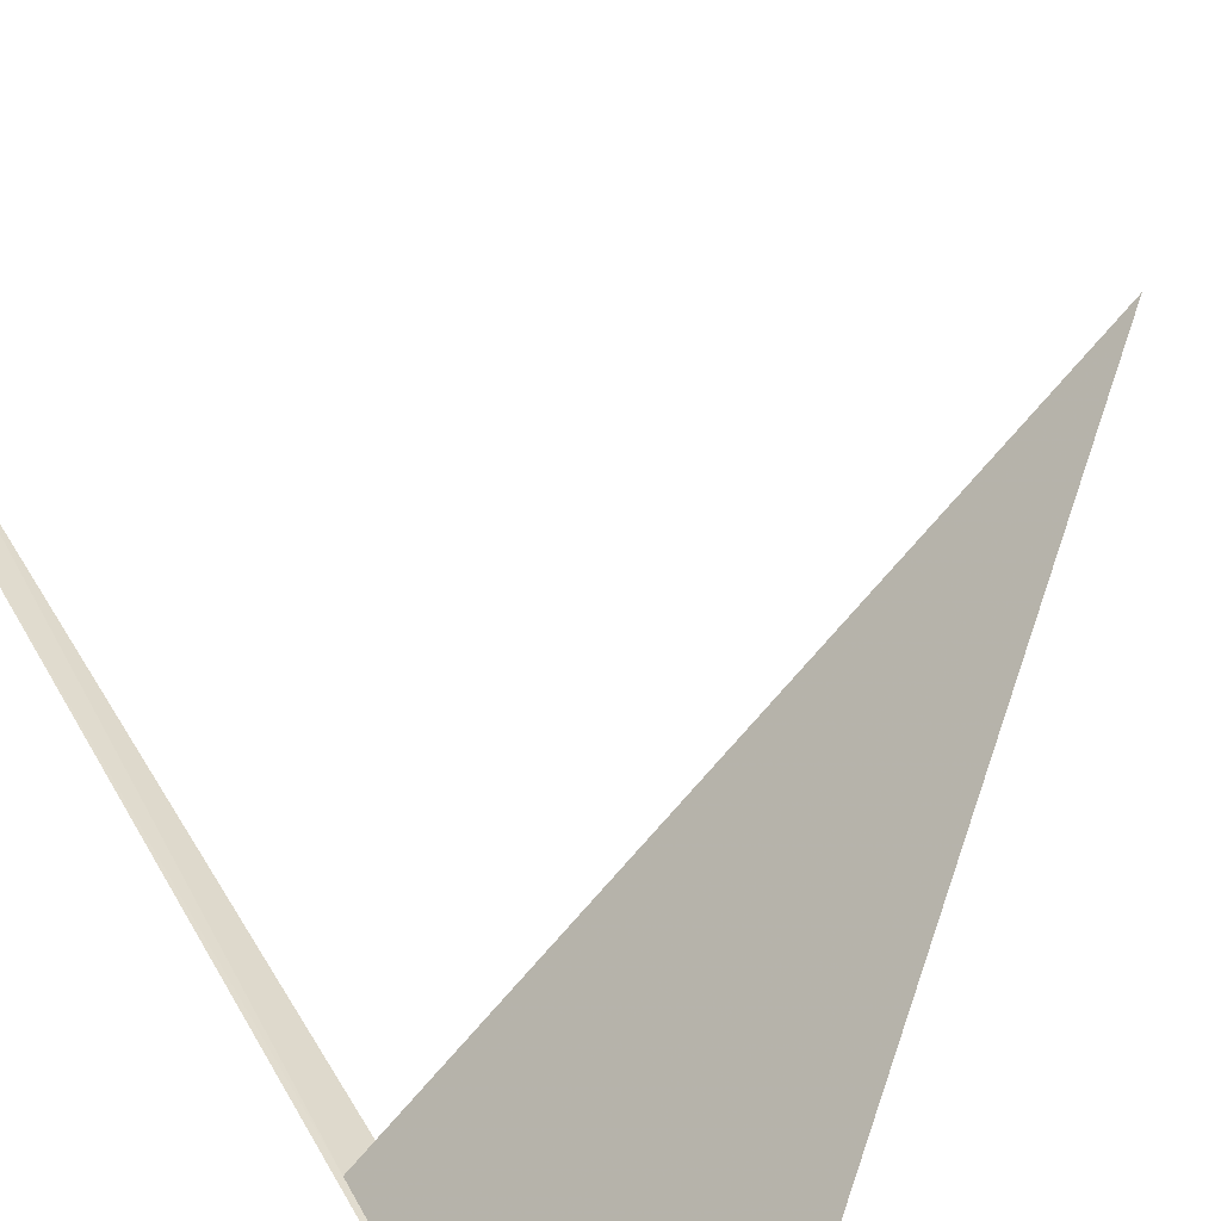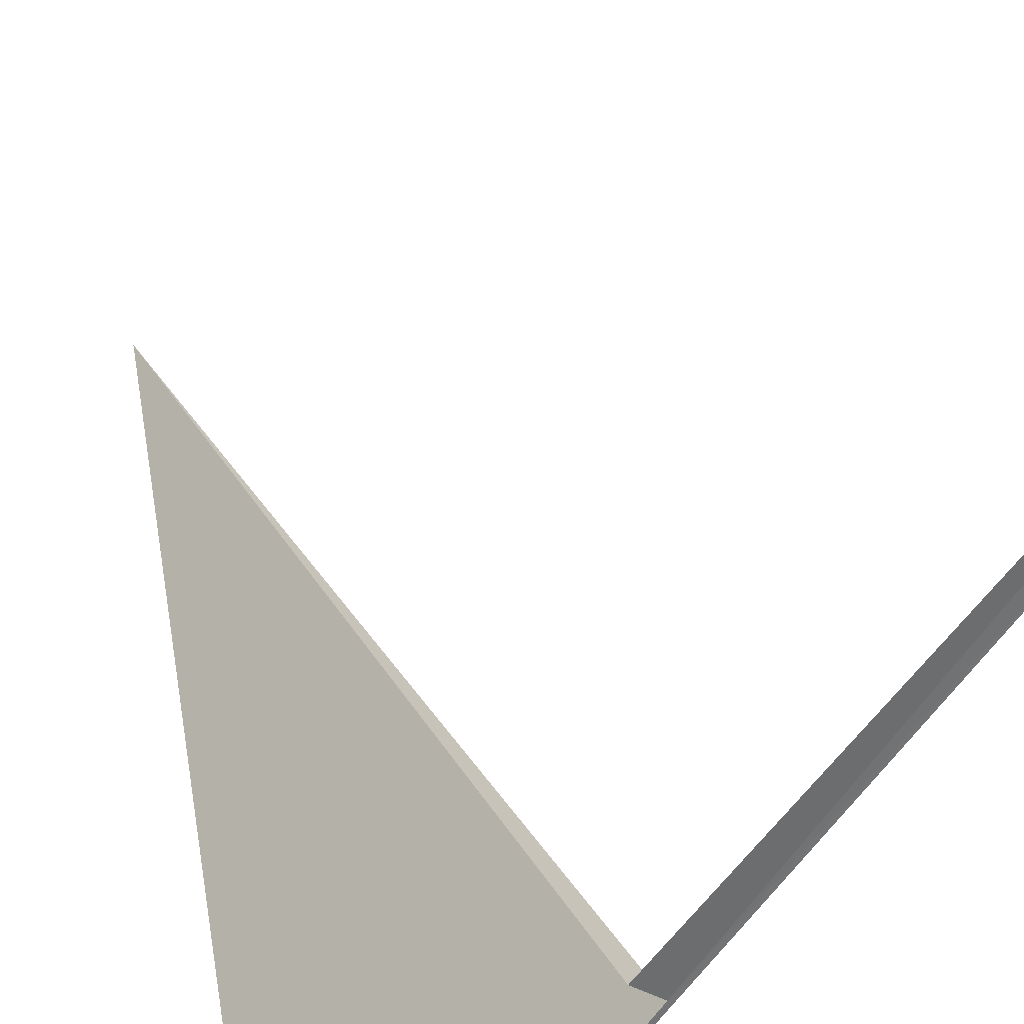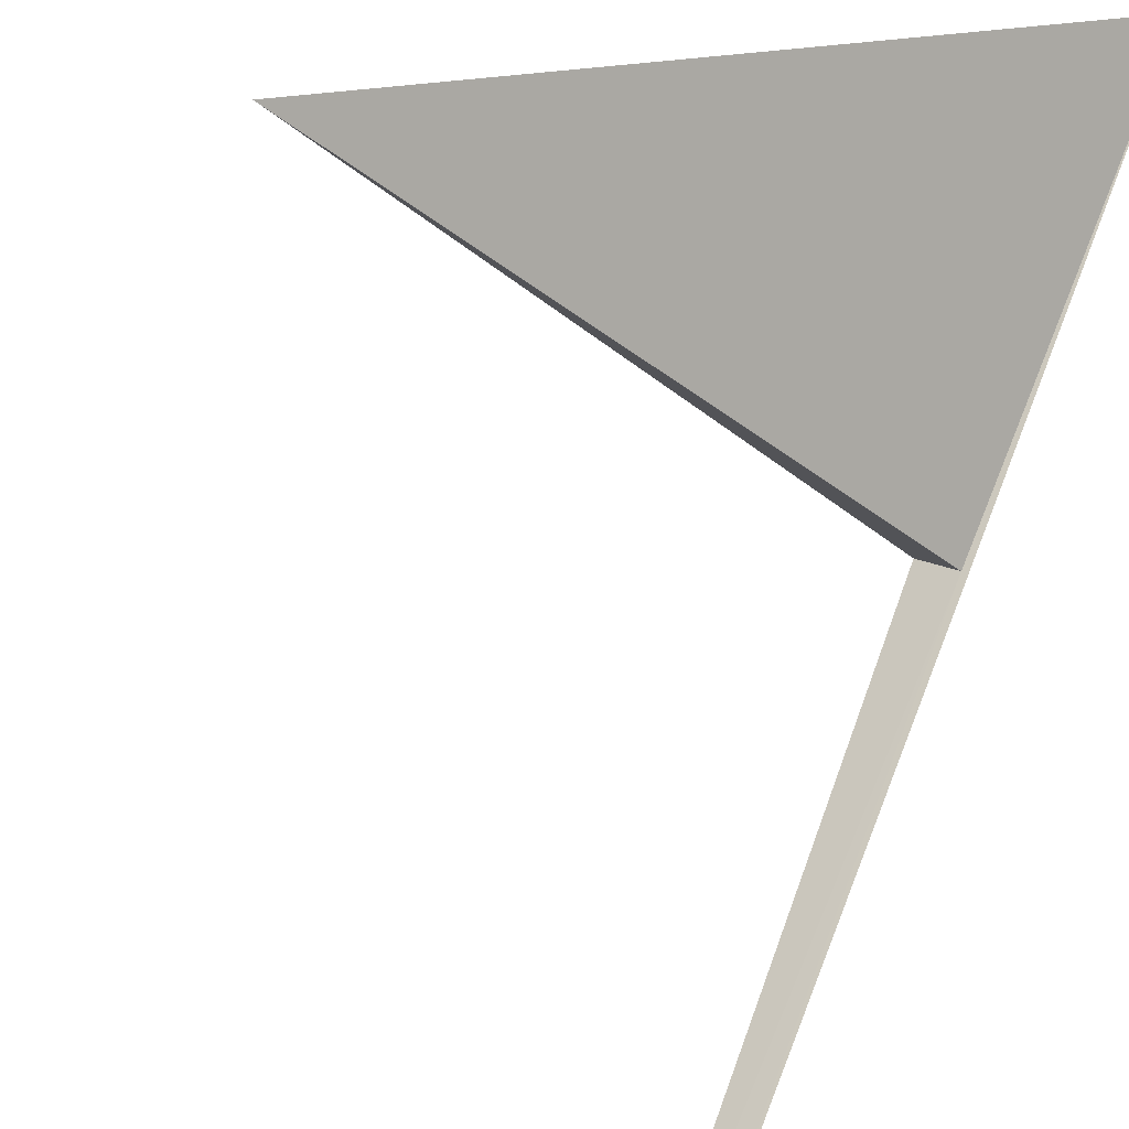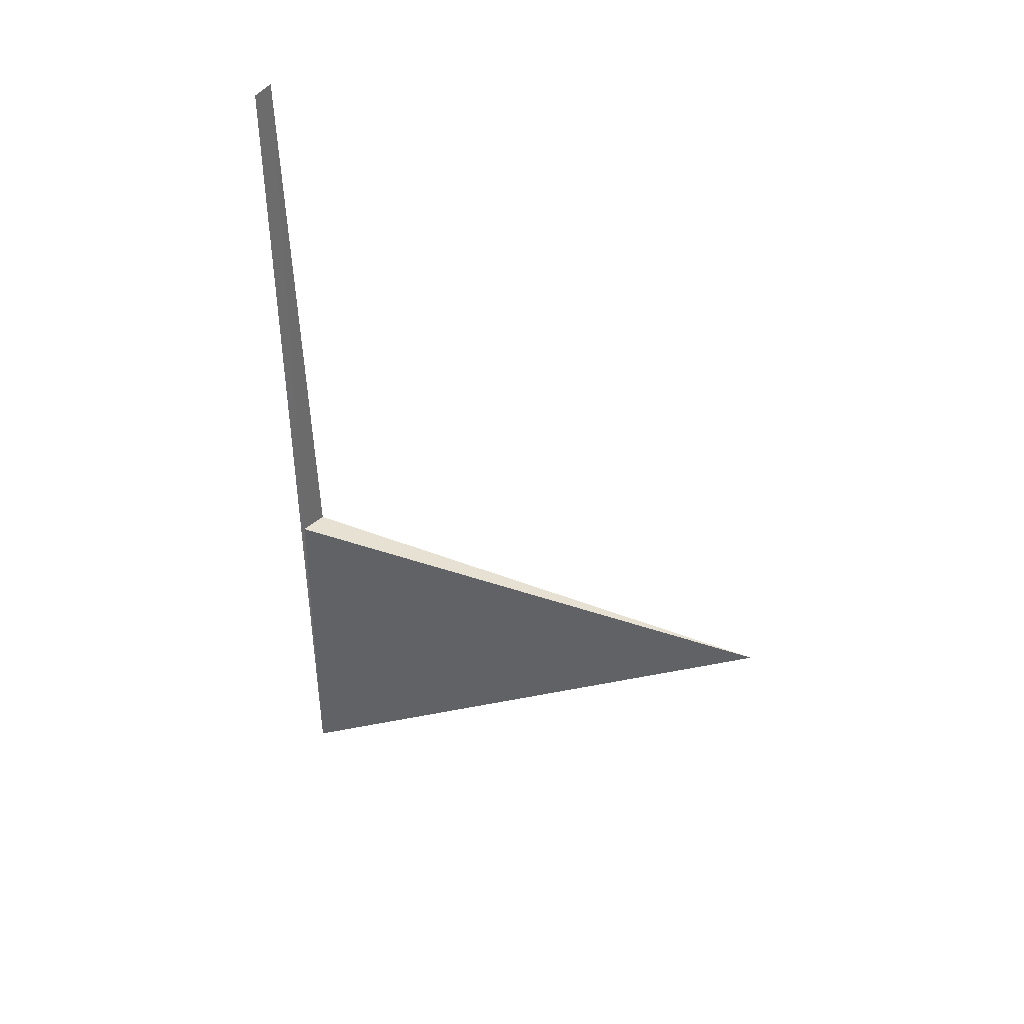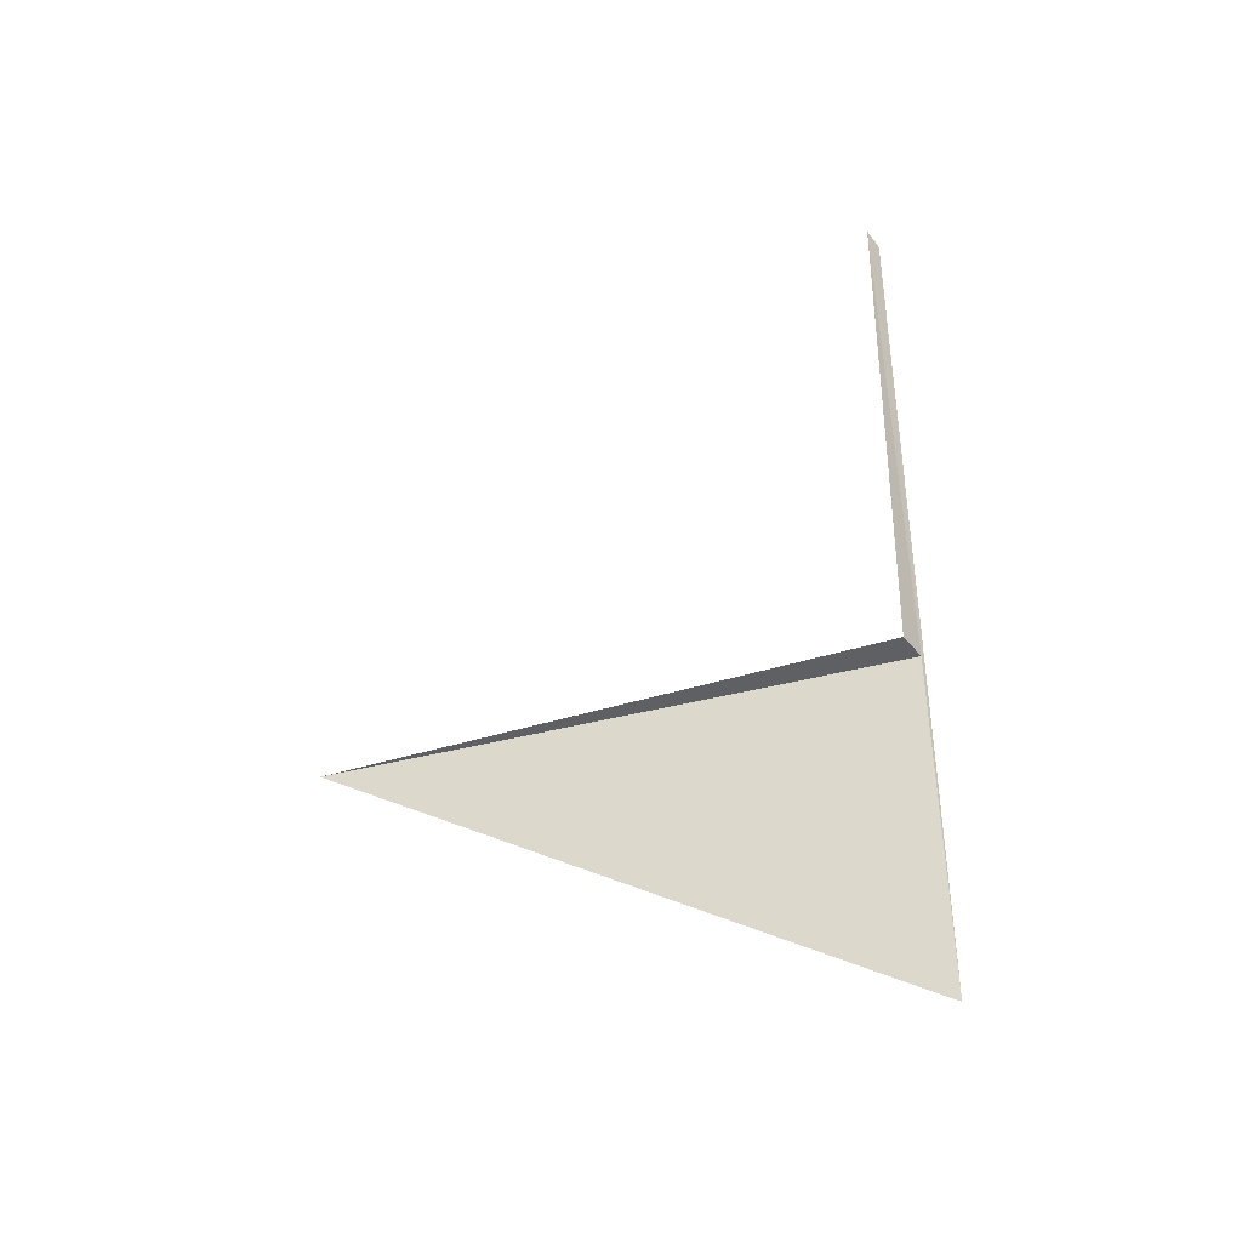
<metadata>
{"format":"obj","ext":"obj","renderer":"f3d","projection":"perspective","resolution":1024,"background":"white","views":[{"elev":42.5,"azim":154.9,"up":"+Y"},{"elev":-69.8,"azim":-37.5,"up":"+Y"},{"elev":78.6,"azim":21.8,"up":"+Y"},{"elev":39.4,"azim":158.4,"up":"+Z"},{"elev":-42.5,"azim":-27.7,"up":"+Z"}]}
</metadata>
<code>
v -2.843 45.68 -5
v -2.843 45.68 -10
v -8.48 51.31 -5
v -2.952 45.63 3.254
v -3.231 45.48 -5
v -2.683 45.74 3.179
f 1 5 4
f 1 4 6
f 1 2 3
f 1 6 2
f 1 3 5

</code>
